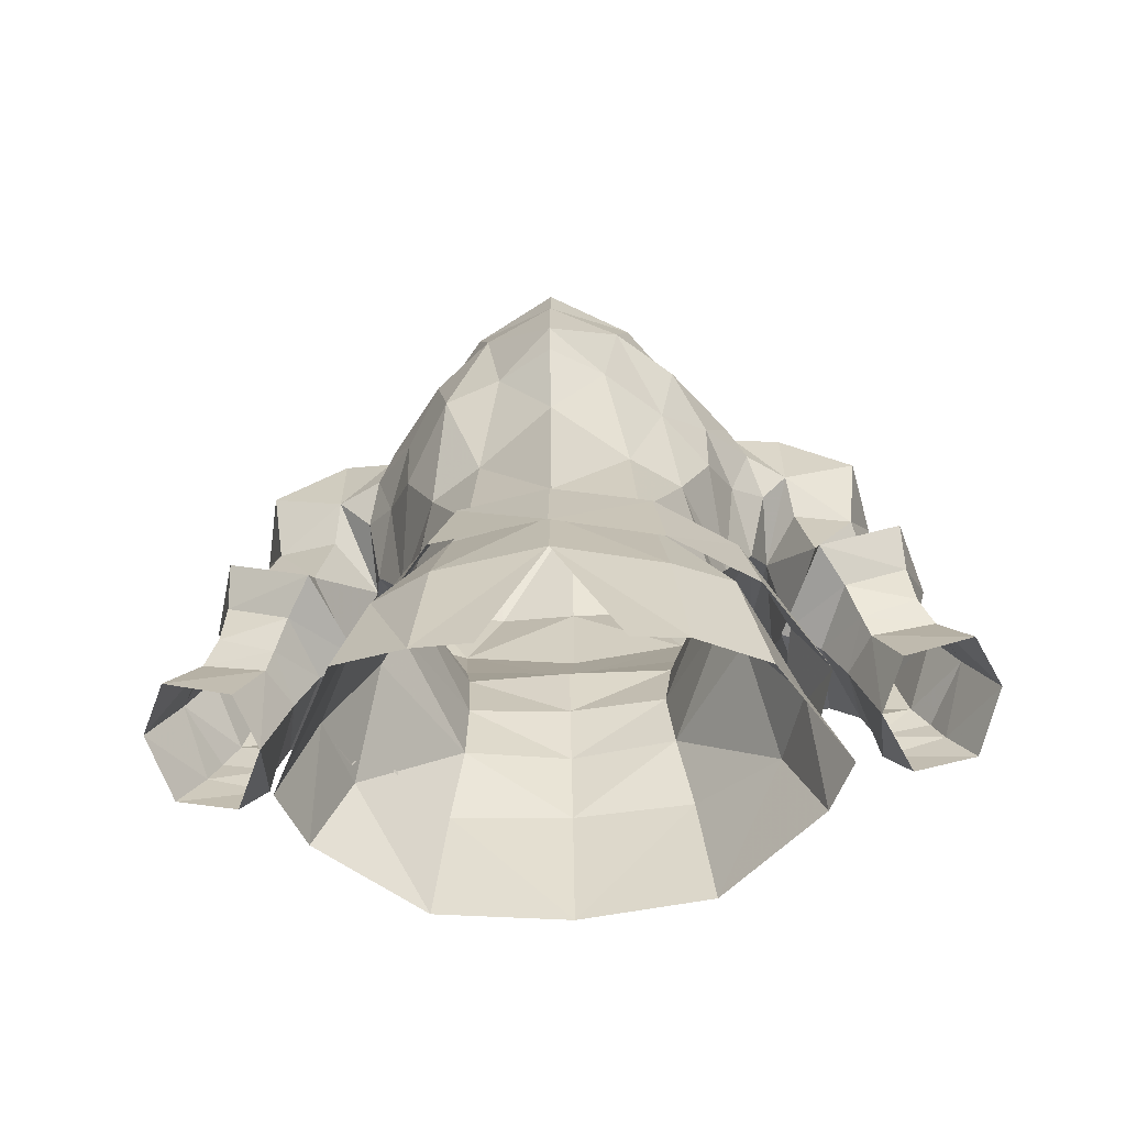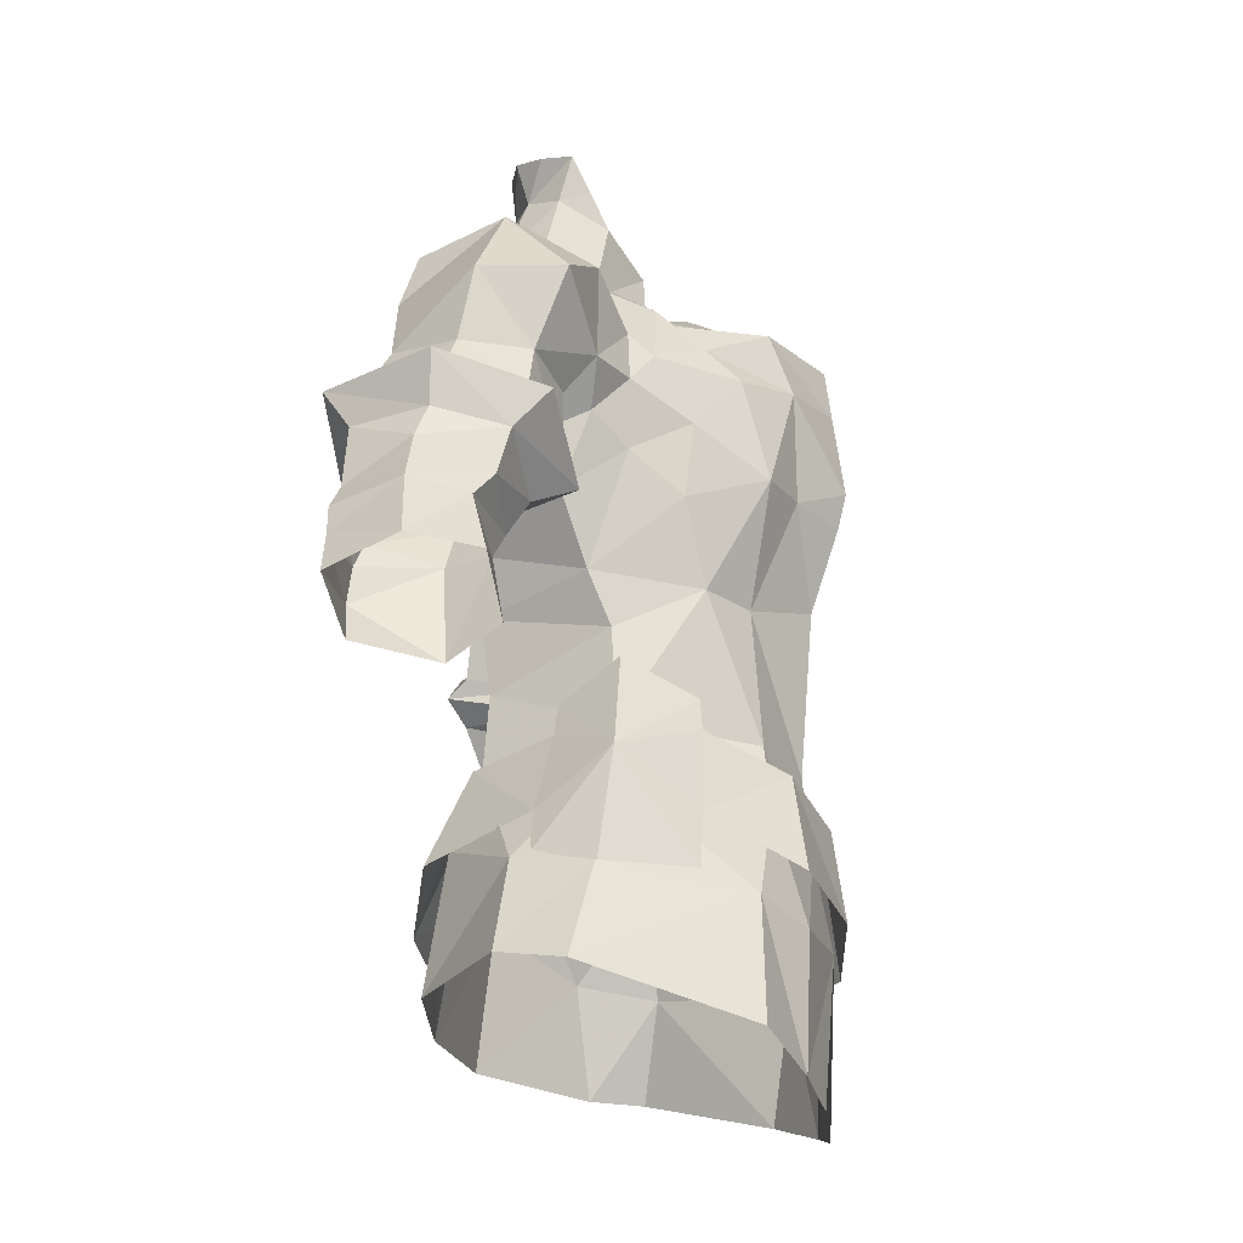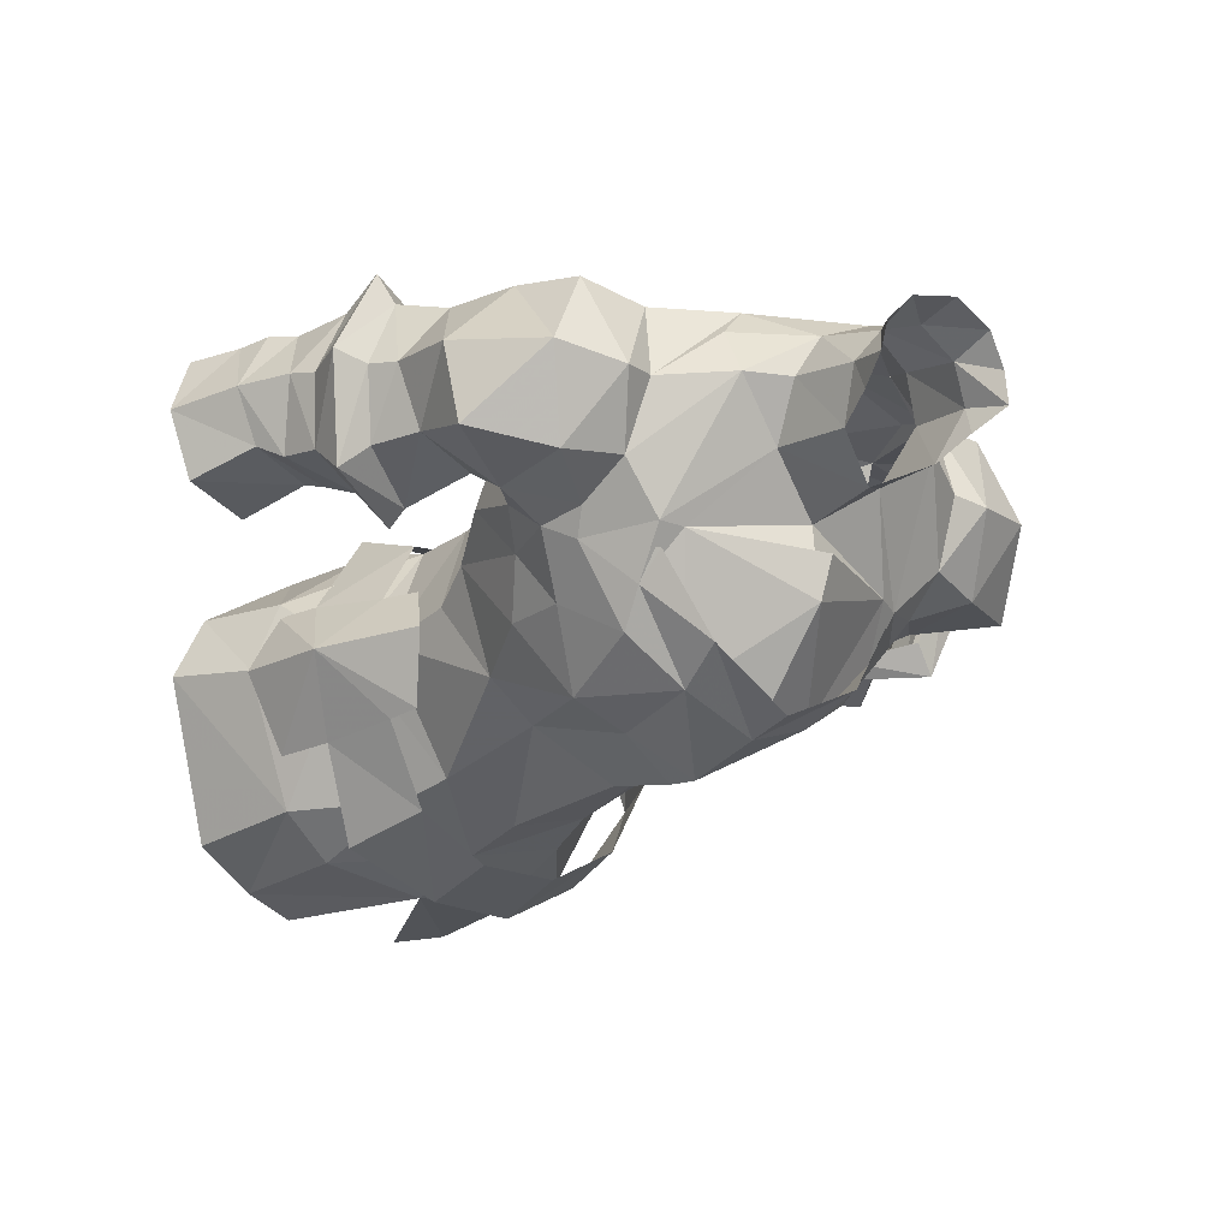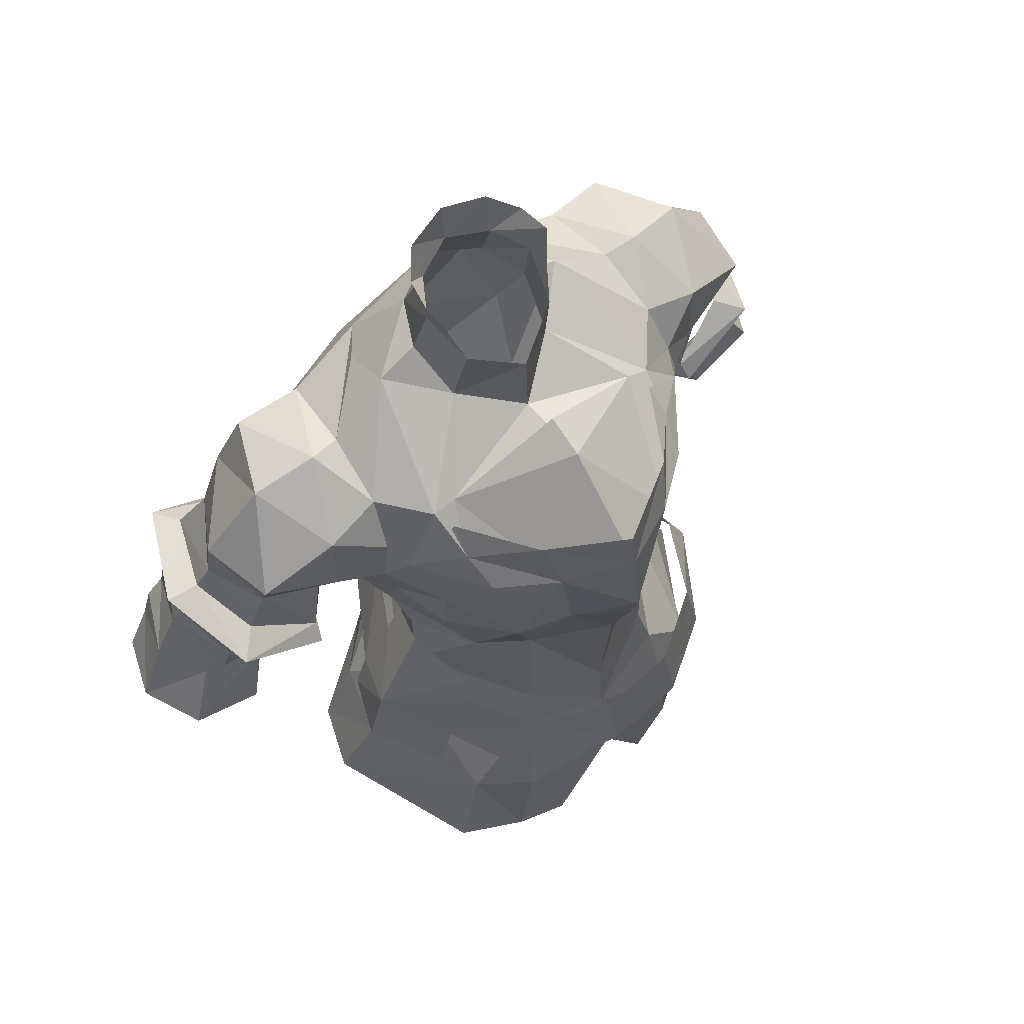
<metadata>
{"format":"obj","ext":"obj","renderer":"f3d","projection":"perspective","resolution":1024,"background":"white","views":[{"elev":-62.5,"azim":3.8,"up":"+Z"},{"elev":-22.8,"azim":-82.8,"up":"+Z"},{"elev":-26.7,"azim":-37.1,"up":"+Y"},{"elev":63.5,"azim":-38.6,"up":"+Z"}]}
</metadata>
<code>
g archer_armour_male_68550
v -5.49 -3.773 71.43
v -2.885 -6.882 70.71
v -3.364 -6.012 73.01
v -5.364 -2.731 72.57
v -0.08363 -8.176 71.01
v -0.08363 -7.93 72.96
v -0.08366 -6.96 53.29
v -3.906 -5.779 53.98
v -4.433 -7.033 49.23
v -0.08367 -7.633 49.54
v -4.334 4.534 55.53
v -0.08365 5.195 55.66
v -0.08365 5.978 52.52
v -4.914 5.561 52.38
v -9.207 -0.2288 50.53
v -8.282 2.839 50.99
v -9.742 3.126 47.29
v -10.72 0.4709 46.73
v -4.976 -6.868 43.95
v -6.766 -5.564 49.85
v -7.893 -5.763 44.98
v -2.617 -7.319 43.27
v -0.08365 6.848 46.86
v -5.495 6.289 46.96
v 5.322 -3.773 71.43
v 5.196 -2.731 72.57
v 3.197 -6.012 73.01
v 2.717 -6.882 70.71
v 4.249 -6.791 49.25
v 3.798 -5.872 53.81
v 4.166 4.534 55.53
v 4.747 5.561 52.38
v 9.039 -0.2288 50.53
v 10.55 0.4684 46.73
v 9.523 2.52 46.74
v 8.114 2.839 50.99
v 4.792 -6.625 43.96
v 7.661 -4.787 45.05
v 6.598 -5.566 49.85
v 2.644 -7.173 43.34
v 5.328 6.289 46.96
v -3.699 -6.516 55.12
v -5.997 -3.561 56.16
v -6.807 -3.617 52.85
v -4.632 -7.084 51.27
v -0.08872 -8.151 50.66
v -0.07867 -7.661 54.2
v 6.888 -5.169 53.49
v 3.756 -7.196 53.59
v 4.179 -7.648 49.74
v 7.558 -5.503 49.76
v 10.07 -1.48 50.18
v 8.74 -1.588 53.28
v -4.708 4.802 55.43
v -5.029 6.443 51.85
v -7.675 2.143 52.85
v -6.469 1.629 56.02
v -0.1336 7.728 50.67
v -0.1235 6.195 54.22
v 4.748 6.295 53.29
v 8.181 2.747 52.9
v 8.734 3.728 49.58
v 5.133 7.682 50.1
v 10.07 -1.48 50.18
v 8.74 -1.588 53.28
v -7.354 -2.084 70.3
v -7.195 -0.2287 54.7
v 7.268 -2.146 70.51
v 7.028 -0.2288 54.7
v -6.807 -3.617 52.85
v -5.997 -3.561 56.16
v -8.796 -0.8063 54.81
v -5.619 -3.45 57.45
v -7.572 -3.617 50.59
v -6.523 -0.7331 58.9
v -9.291 -0.2838 50.46
v -6.469 1.629 56.02
v -7.675 2.143 52.85
v -5.734 1.589 57.43
v -8.336 2.151 51.12
f 1 2 3
f 3 4 1
f 5 6 3
f 3 2 5
f 7 8 9
f 9 10 7
f 11 12 13
f 13 14 11
f 15 16 17
f 17 18 15
f 19 9 20
f 20 21 19
f 10 9 19
f 19 22 10
f 14 13 23
f 23 24 14
f 18 21 20
f 20 15 18
f 24 17 16
f 16 14 24
f 25 26 27
f 27 28 25
f 5 28 27
f 27 6 5
f 7 10 29
f 29 30 7
f 31 32 13
f 13 12 31
f 33 34 35
f 35 36 33
f 37 38 39
f 39 29 37
f 10 40 37
f 37 29 10
f 32 41 23
f 23 13 32
f 38 34 33
f 33 39 38
f 41 32 36
f 36 35 41
f 42 43 44
f 44 45 42
f 46 47 42
f 42 45 46
f 48 49 50
f 50 51 48
f 46 50 49
f 49 47 46
f 52 53 48
f 48 51 52
f 54 55 56
f 56 57 54
f 58 55 54
f 54 59 58
f 60 61 62
f 62 63 60
f 58 59 60
f 60 63 58
f 64 62 61
f 61 65 64
f 66 1 4
f 16 11 14
f 20 67 15
f 8 67 20
f 9 8 20
f 15 67 16
f 67 11 16
f 26 25 68
f 32 31 36
f 33 69 39
f 39 69 30
f 39 30 29
f 36 69 33
f 36 31 69
f 70 71 72
f 73 72 71
f 74 70 72
f 75 72 73
f 76 74 72
f 72 77 78
f 77 72 79
f 72 78 80
f 79 72 75
f 72 80 76
g archer_armour_male_68550
v -2.299 -6.881 66.47
v -4.604 -6.056 66.35
v -3.149 -5.108 61.79
v -0.08365 -7.157 62.83
v -4.628 5.746 64.06
v -4.345 4.665 61.44
v -6.861 0.4256 62.16
v -8.07 1.247 64.83
v -4.888 7.205 67.97
v -0.08367 7.346 67.17
v -0.08366 6.073 63.76
v -2.513 0.859 75.63
v -4.663 2.92 76.34
v -5.794 -1.982 73.02
v -4.772 -1.991 73.17
v -0.08366 -6.643 56.28
v -3.428 -5.505 56.38
v -5.184 -5.098 70.19
v -5.49 -3.773 71.43
v -7.354 -2.084 70.3
v -6.505 -3.429 67.9
v -6.507 -0.5888 56.52
v -4.234 4.33 58.46
v -4.334 4.534 55.53
v -7.195 -0.2287 54.7
v -0.0643 4.364 80.7
v -1.788 3.589 80.49
v -1.903 4.066 82.26
v -0.0643 4.565 82.57
v -3.906 -5.779 53.98
v -5.194 -3.674 61.84
v -0.08367 7.408 71.71
v -3.375 7.869 72.41
v -2.885 -6.882 70.71
v -0.08365 -8.612 67.71
v -0.08363 -8.176 71.01
v -6.434 -3.069 65.02
v -0.08366 -6.96 53.29
v -0.08365 5.195 55.66
v -0.08365 4.598 58.41
v -0.08366 4.421 61.2
v -6.357 -0.3843 60.09
v -7.269 2.672 74.48
v -4.682 4.981 75.42
v -3.693 6.252 75.25
v -6.937 6.019 73.75
v -0.08364 -2.259 74.71
v -0.08365 -1.007 74.63
v -2.121 4.602 77.74
v -0.0643 5.649 78.09
v -2.121 4.602 77.74
v -2.967 2.875 77.22
v -2.684 2.22 80.01
v -3.065 1.637 81.78
v -2.822 2.922 81.92
v -2.184 0.3016 78.83
v 2.131 -6.881 66.47
v 2.982 -5.108 61.79
v 4.436 -4.92 66.31
v 4.461 5.746 64.06
v 7.903 1.247 64.83
v 6.694 0.4256 62.16
v 4.177 4.665 61.44
v 4.721 7.205 67.97
v 2.345 0.8591 75.63
v 4.604 -1.991 73.17
v 5.626 -2.016 72.61
v 4.496 2.92 76.34
v 3.261 -5.505 56.38
v 5.017 -5.098 70.19
v 6.299 -3.401 67.9
v 7.268 -2.146 70.51
v 5.322 -3.773 71.43
v 6.339 -0.5889 56.52
v 7.028 -0.2288 54.7
v 4.166 4.534 55.53
v 3.872 4.184 58.25
v 1.775 4.066 82.26
v 1.659 3.589 80.5
v 3.798 -5.872 53.81
v 5.027 -3.674 61.84
v 3.207 7.869 72.41
v 2.717 -6.882 70.71
v 6.267 -3.069 65.02
v 6.19 -0.3843 60.09
v 7.066 2.584 74.74
v 6.855 5.941 74.01
v 3.526 6.252 75.25
v 4.515 4.981 75.42
v 1.954 4.602 77.74
v 1.954 4.602 77.74
v 2.556 2.22 80.01
v 2.8 2.875 77.22
v 2.936 1.637 81.78
v 2.693 2.922 81.92
v 2.056 0.3016 78.83
v -7.454 -0.01937 73.21
v -7.269 2.672 74.48
v -8.638 2.371 75
v -9.859 -0.3611 72.69
v -6.937 6.019 73.75
v -9.75 6.284 73.64
v -13.69 3.462 70.94
v -13.68 4.051 68.02
v -12.63 1.507 68.02
v -13.02 0.2491 71.08
v -7.801 6.837 69
v -8.986 7.355 67.64
v -11.9 6.725 68.57
v -10.83 6.753 71.12
v -11.28 2.849 74.21
v -8.408 2.901 66.63
v -9.538 4.458 64.06
v -9.851 7.801 64.79
v -12.95 7.526 66.51
v -13.96 7.648 64.72
v -14.53 7.712 62.19
v -15.52 5.068 63.52
v -15.17 4.652 64.75
v -15.47 3.049 61.23
v -12.69 2.84 60.17
v -12.37 2.448 61.07
v -14.82 2.38 62.24
v -12.27 7.331 61.08
v -12.79 7.604 60.02
v -15.24 7.933 61.17
v -14.48 0.5405 65.5
v -13.4 1.62 65.96
v -14.26 4.272 66.92
v -15.64 4.539 66.75
v -12.69 4.362 56.38
v -11.69 4.657 60.28
v -13.69 2.253 57.31
v -15.73 7.845 59.96
v -16.85 7.72 58.12
v -17.91 4.872 58.89
v -16.58 5.114 61.52
v -9.538 4.458 64.06
v -10.74 0.6982 64.17
v -10.86 0.1482 63.37
v -9.121 4.06 62.88
v -16.75 2.317 58.65
v -12.92 7.758 58.59
v -14.02 7.469 56.85
v -12.69 4.362 56.38
v -11.69 4.657 60.28
v -9.887 -0.3182 69.1
v -10.14 0.8591 67.57
v -11.84 1.696 62.55
v -14.58 1.917 64.07
v -11.13 8.016 63.13
v -10.75 4.439 62.1
v -14.26 4.272 66.92
v -10.75 4.439 62.1
v -8.408 2.901 66.63
v -9.121 4.06 62.88
v -10.25 8.662 64.11
v -13.67 8.709 66.28
v -12.95 7.526 66.51
v -8.54 0.07752 67.64
v -6.884 6.854 71.98
v 7.257 -0.1018 73.44
v 9.692 -0.3646 72.69
v 8.471 2.368 74.99
v 7.066 2.584 74.74
v 9.583 6.281 73.63
v 6.855 5.941 74.01
v 13.52 3.458 70.94
v 12.86 0.2457 71.07
v 12.47 1.504 68.02
v 13.51 4.048 68.01
v 8.004 6.771 69.3
v 10.66 6.75 71.12
v 11.73 6.721 68.56
v 8.819 7.351 67.63
v 11.11 2.845 74.21
v 9.684 7.797 64.79
v 9.371 4.454 64.05
v 8.648 2.84 66.92
v 12.78 7.523 66.5
v 13.8 7.644 64.72
v 15.01 4.649 64.75
v 15.36 5.064 63.52
v 14.36 7.709 62.19
v 15.3 3.046 61.23
v 14.65 2.377 62.23
v 12.2 2.445 61.07
v 12.52 2.838 60.16
v 15.08 7.93 61.17
v 12.62 7.601 60.02
v 12.1 7.328 61.07
v 14.31 0.5371 65.5
v 15.47 4.536 66.75
v 14.09 4.269 66.91
v 13.24 1.616 65.96
v 12.53 4.36 56.37
v 13.52 2.251 57.31
v 11.53 4.654 60.28
v 15.57 7.843 59.96
v 16.42 5.112 61.52
v 17.74 4.87 58.88
v 16.68 7.718 58.12
v 9.371 4.454 64.05
v 8.954 4.056 62.88
v 10.7 0.1448 63.37
v 10.57 0.6948 64.16
v 16.59 2.315 58.65
v 13.85 7.467 56.84
v 12.75 7.756 58.59
v 12.53 4.36 56.37
v 11.53 4.654 60.28
v 9.72 -0.3216 69.1
v 9.97 0.8557 67.57
v 14.42 1.914 64.07
v 11.67 1.693 62.55
v 10.59 4.436 62.1
v 10.97 8.013 63.13
v 14.09 4.269 66.91
v 10.59 4.436 62.1
v 13.07 3.064 66.12
v 8.648 2.84 66.92
v 8.954 4.056 62.88
v 10.09 8.658 64.1
v 13.5 8.705 66.28
v 12.78 7.523 66.5
v 8.655 0.008955 67.93
v 6.921 6.787 72.23
v -7.801 6.837 69
v -6.884 6.854 71.98
v -7.269 2.672 74.48
v -7.454 -0.01937 73.21
v -8.074 -1.271 69.07
v -8.54 0.07752 67.64
v -7.428 -1.147 66.58
v -0.06427 -0.8352 77.66
v -7.722 -1.156 71.07
v -0.08364 -4.246 74.95
v -0.08364 -2.61 75.65
v -5.49 -3.773 71.43
v -0.0643 5.649 78.09
v -2.885 -6.882 70.71
v -0.08365 -8.269 66.27
v -4.682 4.981 75.42
v -0.08364 -2.259 74.71
v -4.772 -1.991 73.17
v -0.08364 -2.61 75.65
v -0.08363 -8.176 71.01
v -8.408 2.901 66.63
v -2.572 0.9811 80.38
v 7.26 -1.147 66.58
v 6.921 6.787 72.23
v 8.004 6.771 69.3
v 7.257 -0.1018 73.44
v 7.066 2.584 74.74
v 8.655 0.008955 67.93
v 8.077 -1.339 69.32
v 7.616 -1.23 71.31
v 5.322 -3.773 71.43
v 2.717 -6.882 70.71
v 4.515 4.981 75.42
v 4.604 -1.991 73.17
v 8.648 2.84 66.92
v 2.443 0.9811 80.38
v -7.722 -1.156 71.07
v -8.074 -1.271 69.07
v 7.616 -1.23 71.31
v 8.077 -1.339 69.32
f 81 82 83
f 83 84 81
f 85 86 87
f 87 88 85
f 89 90 91
f 91 85 89
f 92 93 94
f 94 95 92
f 96 84 83
f 83 97 96
f 98 99 100
f 100 101 98
f 102 103 104
f 104 105 102
f 106 107 108
f 108 109 106
f 105 110 97
f 97 102 105
f 111 102 97
f 97 83 111
f 112 90 89
f 89 113 112
f 114 81 115
f 115 116 114
f 82 117 111
f 111 83 82
f 118 96 97
f 97 110 118
f 119 104 103
f 103 120 119
f 86 121 120
f 120 103 86
f 111 117 87
f 87 122 111
f 103 102 122
f 122 86 103
f 85 91 121
f 121 86 85
f 114 98 82
f 82 81 114
f 123 124 125
f 125 126 123
f 95 127 128
f 128 92 95
f 125 124 129
f 129 130 125
f 131 132 133
f 133 107 131
f 134 135 107
f 107 133 134
f 136 133 132
f 132 92 136
f 137 84 138
f 138 139 137
f 140 141 142
f 142 143 140
f 144 140 91
f 91 90 144
f 145 146 147
f 147 148 145
f 96 149 138
f 138 84 96
f 150 151 152
f 152 153 150
f 154 155 156
f 156 157 154
f 106 109 158
f 158 159 106
f 155 154 149
f 149 160 155
f 161 138 149
f 149 154 161
f 112 162 144
f 144 90 112
f 163 116 115
f 115 137 163
f 139 138 161
f 161 164 139
f 118 160 149
f 149 96 118
f 119 120 157
f 157 156 119
f 143 157 120
f 120 121 143
f 161 165 142
f 142 164 161
f 157 143 165
f 165 154 157
f 140 143 121
f 121 91 140
f 163 137 139
f 139 150 163
f 166 167 168
f 168 169 166
f 146 145 128
f 128 127 146
f 168 130 170
f 170 169 168
f 171 159 172
f 172 173 171
f 174 172 159
f 159 175 174
f 176 145 173
f 173 172 176
f 177 178 179
f 179 180 177
f 179 178 181
f 181 182 179
f 183 184 185
f 185 186 183
f 187 188 189
f 189 190 187
f 191 183 186
f 186 180 191
f 188 192 193
f 193 194 188
f 189 188 194
f 194 195 189
f 196 197 198
f 198 199 196
f 200 201 202
f 202 203 200
f 197 204 205
f 205 206 197
f 207 208 209
f 209 210 207
f 211 212 201
f 201 213 211
f 214 215 216
f 216 217 214
f 218 219 220
f 220 221 218
f 216 222 200
f 200 217 216
f 215 214 223
f 223 224 215
f 225 224 223
f 223 226 225
f 222 213 201
f 201 200 222
f 205 223 214
f 214 206 205
f 227 186 185
f 185 228 227
f 203 202 229
f 229 230 203
f 190 183 191
f 191 182 190
f 183 190 189
f 189 184 183
f 204 231 232
f 232 226 204
f 197 196 231
f 231 204 197
f 195 233 184
f 184 189 195
f 230 199 198
f 198 203 230
f 234 229 202
f 202 212 234
f 207 220 219
f 219 208 207
f 184 233 208
f 208 185 184
f 185 208 219
f 219 228 185
f 219 218 235
f 235 228 219
f 210 199 230
f 230 207 210
f 230 229 220
f 220 207 230
f 229 234 221
f 221 220 229
f 236 232 231
f 231 237 236
f 237 231 196
f 196 238 237
f 238 196 199
f 199 210 238
f 210 209 239
f 239 238 210
f 238 239 194
f 194 237 238
f 237 194 193
f 193 236 237
f 235 240 227
f 227 228 235
f 181 241 187
f 187 182 181
f 242 243 244
f 244 245 242
f 244 246 247
f 247 245 244
f 248 249 250
f 250 251 248
f 252 253 254
f 254 255 252
f 256 243 249
f 249 248 256
f 255 257 258
f 258 259 255
f 254 260 257
f 257 255 254
f 261 262 263
f 263 264 261
f 265 266 267
f 267 268 265
f 264 269 270
f 270 271 264
f 272 273 274
f 274 275 272
f 276 277 268
f 268 278 276
f 279 280 281
f 281 282 279
f 283 284 285
f 285 286 283
f 281 280 265
f 265 287 281
f 282 288 289
f 289 279 282
f 290 291 289
f 289 288 290
f 287 265 268
f 268 277 287
f 270 269 279
f 279 289 270
f 292 293 250
f 250 249 292
f 266 294 295
f 295 267 266
f 253 246 256
f 256 248 253
f 248 251 254
f 254 253 248
f 271 291 296
f 296 297 271
f 264 271 297
f 297 261 264
f 260 254 251
f 251 298 260
f 294 266 263
f 263 262 294
f 299 278 267
f 267 295 299
f 272 275 286
f 286 285 272
f 251 250 300
f 300 298 251
f 250 293 286
f 286 300 250
f 286 293 301
f 301 283 286
f 273 272 294
f 294 262 273
f 294 272 285
f 285 295 294
f 295 285 284
f 284 299 295
f 302 303 297
f 297 296 302
f 303 304 261
f 261 297 303
f 304 273 262
f 262 261 304
f 273 304 305
f 305 274 273
f 304 303 257
f 257 305 304
f 303 302 258
f 258 257 303
f 301 293 292
f 292 306 301
f 247 246 252
f 252 307 247
f 101 117 82
f 89 308 309
f 188 187 192
f 114 99 98
f 93 310 311
f 93 311 94
f 126 125 113
f 309 113 89
f 312 313 314
f 315 136 92
f 314 87 117
f 316 312 100
f 317 318 95
f 135 108 107
f 319 95 94
f 316 100 94
f 320 131 107
f 126 113 309
f 95 321 317
f 111 122 102
f 101 82 98
f 94 311 316
f 81 84 322
f 93 131 323
f 314 88 87
f 115 81 322
f 100 319 94
f 101 100 312
f 131 93 132
f 312 314 101
f 128 315 92
f 106 320 107
f 324 325 326
f 317 321 327
f 95 319 321
f 113 130 112
f 310 93 323
f 125 130 113
f 88 314 313
f 88 313 328
f 89 85 308
f 308 85 88
f 328 308 88
f 122 87 86
f 329 134 133
f 92 132 93
f 151 164 330
f 331 332 144
f 150 153 163
f 333 334 148
f 147 333 148
f 162 168 167
f 144 162 331
f 330 335 336
f 145 176 315
f 164 142 330
f 152 336 337
f 146 318 317
f 159 158 175
f 147 146 338
f 147 152 337
f 159 171 320
f 331 162 167
f 317 339 146
f 154 165 161
f 150 139 151
f 337 333 147
f 322 84 137
f 340 171 148
f 142 141 330
f 322 137 115
f 147 338 152
f 336 152 151
f 173 148 171
f 151 330 336
f 145 315 128
f 159 320 106
f 326 341 324
f 327 339 317
f 339 338 146
f 112 130 162
f 340 148 334
f 162 130 168
f 335 330 141
f 342 335 141
f 332 140 144
f 141 140 332
f 141 332 342
f 143 142 165
f 172 343 176
f 148 173 145
f 191 180 179
f 179 182 191
f 180 186 227
f 217 200 203
f 204 226 205
f 206 217 197
f 212 202 201
f 214 217 206
f 226 223 205
f 203 198 217
f 198 197 217
f 344 177 180
f 182 187 190
f 227 344 180
f 345 227 240
f 344 227 345
f 259 252 255
f 244 243 256
f 256 246 244
f 292 249 243
f 266 265 280
f 270 291 271
f 264 280 269
f 268 267 278
f 269 280 279
f 270 289 291
f 280 263 266
f 280 264 263
f 243 242 346
f 253 252 246
f 243 346 292
f 306 292 347
f 347 292 346
f 139 164 151
f 314 117 101
f 172 174 343
f 133 136 329

</code>
